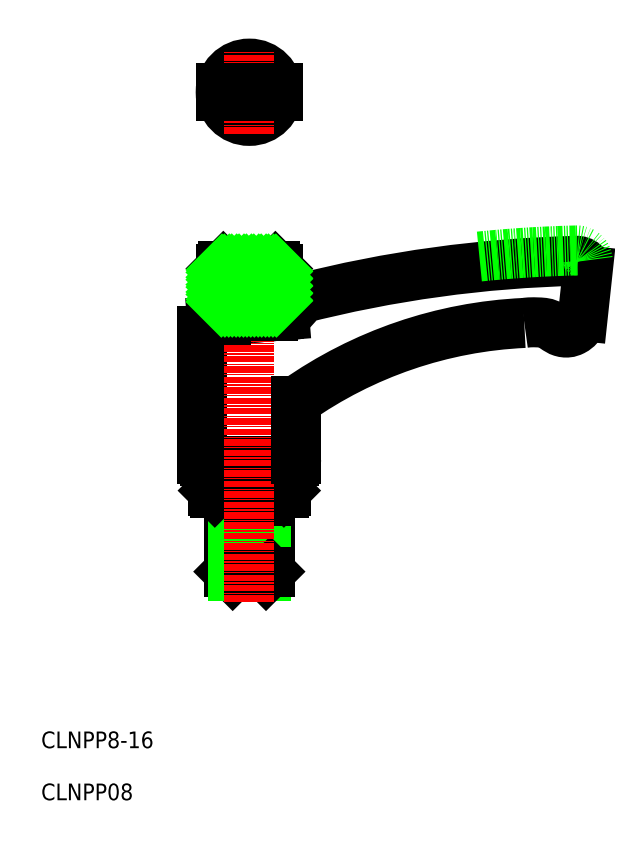
<metadata>
{"format":"dxf","ext":"dxf","renderer":"ezdxf+matplotlib","layout":"modelspace","background":"white","min_lineweight":24,"dpi":150}
</metadata>
<code>
0
SECTION
2
ENTITIES
0
ARC
8
0
10
-2259
20
-813.4
30
0
40
2
50
94.59
51
180
0
LINE
8
0
10
-2248
20
-844.4
30
0
11
-2248
21
-859.6
31
0
0
LINE
8
0
10
-2252
20
-844.4
30
0
11
-2256
21
-844.4
31
0
0
LINE
8
0
10
-2256
20
-846
30
0
11
-2252
21
-846
31
0
0
LINE
8
0
10
-2252
20
-860.4
30
0
11
-2249
21
-860.4
31
0
0
LINE
8
0
10
-2256
20
-859.6
30
0
11
-2256
21
-860.4
31
0
0
LINE
8
0
10
-2252
20
-860.4
30
0
11
-2256
21
-860.4
31
0
0
LINE
8
0
10
-2252
20
-859.6
30
0
11
-2256
21
-859.6
31
0
0
LINE
8
0
10
-2256
20
-844.4
30
0
11
-2256
21
-859.6
31
0
0
LINE
8
0
10
-2249
20
-846
30
0
11
-2249
21
-860.4
31
0
0
LINE
8
0
10
-2256
20
-846
30
0
11
-2256
21
-860.4
31
0
0
LINE
8
0
10
-2252
20
-859.6
30
0
11
-2248
21
-859.6
31
0
0
LINE
8
0
10
-2248
20
-859.6
30
0
11
-2249
21
-860.4
31
0
0
LINE
8
0
10
-2248
20
-846
30
0
11
-2252
21
-846
31
0
0
LINE
8
0
10
-2252
20
-844.4
30
0
11
-2248
21
-844.4
31
0
0
TEXT
8
0
10
-2292
20
-893.5
30
0
40
3.2
1
CLNPP8-16
0
TEXT
8
0
10
-2292
20
-903.5
30
0
40
3.2
1
CLNPP08
0
LINE
8
0
10
-2245
20
-838.4
30
0
11
-2245
21
-844
31
0
0
LINE
8
0
10
-2246
20
-844.4
30
0
11
-2245
21
-844
31
0
0
LINE
8
0
10
-2259
20
-844.4
30
0
11
-2246
21
-844.4
31
0
0
LINE
8
0
10
-2259
20
-838.4
30
0
11
-2259
21
-844
31
0
0
LINE
8
0
10
-2259
20
-844.4
30
0
11
-2259
21
-844
31
0
0
LINE
8
0
10
-2259
20
-844
30
0
11
-2245
21
-844
31
0
0
LINE
8
0
10
-2260
20
-811.4
30
0
11
-2247
21
-810.4
31
0
0
ARC
8
0
10
-2184
20
-1037
30
0
40
236.8
50
91.33
51
104.4
0
ARC
8
0
10
-2190
20
-801.9
30
0
40
2.071
50
4.744
51
93.73
0
LINE
8
0
10
-2187
20
-801.8
30
0
11
-2188
21
-810.5
31
0
0
POLYLINE
8
0
66
     1
10
0
20
0
30
0
70
     8
0
VERTEX
8
0
10
-2188
20
-810.5
30
0
70
    32
0
VERTEX
8
0
10
-2188
20
-810.5
30
0
70
    32
0
VERTEX
8
0
10
-2188
20
-810.5
30
0
70
    32
0
VERTEX
8
0
10
-2188
20
-810.5
30
0
70
    32
0
VERTEX
8
0
10
-2188
20
-810.5
30
0
70
    32
0
VERTEX
8
0
10
-2188
20
-810.5
30
0
70
    32
0
VERTEX
8
0
10
-2188
20
-810.5
30
0
70
    32
0
VERTEX
8
0
10
-2188
20
-810.6
30
0
70
    32
0
VERTEX
8
0
10
-2188
20
-810.6
30
0
70
    32
0
VERTEX
8
0
10
-2188
20
-810.6
30
0
70
    32
0
VERTEX
8
0
10
-2188
20
-810.6
30
0
70
    32
0
VERTEX
8
0
10
-2188
20
-810.7
30
0
70
    32
0
VERTEX
8
0
10
-2188
20
-810.7
30
0
70
    32
0
VERTEX
8
0
10
-2188
20
-810.7
30
0
70
    32
0
VERTEX
8
0
10
-2188
20
-810.8
30
0
70
    32
0
VERTEX
8
0
10
-2188
20
-810.8
30
0
70
    32
0
VERTEX
8
0
10
-2189
20
-810.8
30
0
70
    32
0
VERTEX
8
0
10
-2189
20
-810.9
30
0
70
    32
0
VERTEX
8
0
10
-2189
20
-810.9
30
0
70
    32
0
VERTEX
8
0
10
-2189
20
-811
30
0
70
    32
0
VERTEX
8
0
10
-2189
20
-811
30
0
70
    32
0
VERTEX
8
0
10
-2189
20
-811.1
30
0
70
    32
0
VERTEX
8
0
10
-2189
20
-811.1
30
0
70
    32
0
VERTEX
8
0
10
-2189
20
-811.2
30
0
70
    32
0
VERTEX
8
0
10
-2189
20
-811.2
30
0
70
    32
0
VERTEX
8
0
10
-2189
20
-811.3
30
0
70
    32
0
VERTEX
8
0
10
-2189
20
-811.3
30
0
70
    32
0
VERTEX
8
0
10
-2189
20
-811.4
30
0
70
    32
0
VERTEX
8
0
10
-2189
20
-811.4
30
0
70
    32
0
VERTEX
8
0
10
-2189
20
-811.4
30
0
70
    32
0
VERTEX
8
0
10
-2189
20
-811.5
30
0
70
    32
0
VERTEX
8
0
10
-2189
20
-811.5
30
0
70
    32
0
VERTEX
8
0
10
-2189
20
-811.6
30
0
70
    32
0
VERTEX
8
0
10
-2189
20
-811.6
30
0
70
    32
0
VERTEX
8
0
10
-2189
20
-811.7
30
0
70
    32
0
VERTEX
8
0
10
-2189
20
-811.7
30
0
70
    32
0
VERTEX
8
0
10
-2189
20
-811.8
30
0
70
    32
0
VERTEX
8
0
10
-2189
20
-811.8
30
0
70
    32
0
VERTEX
8
0
10
-2189
20
-811.9
30
0
70
    32
0
VERTEX
8
0
10
-2189
20
-811.9
30
0
70
    32
0
VERTEX
8
0
10
-2189
20
-812
30
0
70
    32
0
VERTEX
8
0
10
-2189
20
-812
30
0
70
    32
0
VERTEX
8
0
10
-2189
20
-812
30
0
70
    32
0
VERTEX
8
0
10
-2189
20
-812.1
30
0
70
    32
0
VERTEX
8
0
10
-2189
20
-812.1
30
0
70
    32
0
VERTEX
8
0
10
-2189
20
-812.1
30
0
70
    32
0
VERTEX
8
0
10
-2189
20
-812.2
30
0
70
    32
0
VERTEX
8
0
10
-2189
20
-812.2
30
0
70
    32
0
VERTEX
8
0
10
-2189
20
-812.3
30
0
70
    32
0
VERTEX
8
0
10
-2189
20
-812.3
30
0
70
    32
0
VERTEX
8
0
10
-2189
20
-812.3
30
0
70
    32
0
VERTEX
8
0
10
-2189
20
-812.4
30
0
70
    32
0
VERTEX
8
0
10
-2189
20
-812.4
30
0
70
    32
0
VERTEX
8
0
10
-2189
20
-812.4
30
0
70
    32
0
VERTEX
8
0
10
-2189
20
-812.4
30
0
70
    32
0
VERTEX
8
0
10
-2189
20
-812.5
30
0
70
    32
0
VERTEX
8
0
10
-2189
20
-812.5
30
0
70
    32
0
VERTEX
8
0
10
-2189
20
-812.5
30
0
70
    32
0
VERTEX
8
0
10
-2189
20
-812.6
30
0
70
    32
0
VERTEX
8
0
10
-2189
20
-812.6
30
0
70
    32
0
VERTEX
8
0
10
-2189
20
-812.6
30
0
70
    32
0
VERTEX
8
0
10
-2189
20
-812.6
30
0
70
    32
0
VERTEX
8
0
10
-2189
20
-812.7
30
0
70
    32
0
VERTEX
8
0
10
-2189
20
-812.7
30
0
70
    32
0
VERTEX
8
0
10
-2189
20
-812.7
30
0
70
    32
0
VERTEX
8
0
10
-2189
20
-812.7
30
0
70
    32
0
VERTEX
8
0
10
-2190
20
-812.8
30
0
70
    32
0
VERTEX
8
0
10
-2190
20
-812.8
30
0
70
    32
0
VERTEX
8
0
10
-2190
20
-812.8
30
0
70
    32
0
VERTEX
8
0
10
-2190
20
-812.8
30
0
70
    32
0
VERTEX
8
0
10
-2190
20
-812.9
30
0
70
    32
0
VERTEX
8
0
10
-2190
20
-812.9
30
0
70
    32
0
VERTEX
8
0
10
-2190
20
-812.9
30
0
70
    32
0
VERTEX
8
0
10
-2190
20
-812.9
30
0
70
    32
0
VERTEX
8
0
10
-2190
20
-813
30
0
70
    32
0
VERTEX
8
0
10
-2190
20
-813
30
0
70
    32
0
VERTEX
8
0
10
-2190
20
-813
30
0
70
    32
0
VERTEX
8
0
10
-2190
20
-813
30
0
70
    32
0
VERTEX
8
0
10
-2190
20
-813
30
0
70
    32
0
VERTEX
8
0
10
-2190
20
-813.1
30
0
70
    32
0
VERTEX
8
0
10
-2190
20
-813.1
30
0
70
    32
0
VERTEX
8
0
10
-2190
20
-813.1
30
0
70
    32
0
VERTEX
8
0
10
-2190
20
-813.1
30
0
70
    32
0
VERTEX
8
0
10
-2190
20
-813.1
30
0
70
    32
0
VERTEX
8
0
10
-2190
20
-813.2
30
0
70
    32
0
VERTEX
8
0
10
-2190
20
-813.2
30
0
70
    32
0
VERTEX
8
0
10
-2190
20
-813.2
30
0
70
    32
0
VERTEX
8
0
10
-2190
20
-813.2
30
0
70
    32
0
VERTEX
8
0
10
-2190
20
-813.2
30
0
70
    32
0
VERTEX
8
0
10
-2190
20
-813.2
30
0
70
    32
0
VERTEX
8
0
10
-2190
20
-813.3
30
0
70
    32
0
VERTEX
8
0
10
-2190
20
-813.3
30
0
70
    32
0
VERTEX
8
0
10
-2190
20
-813.3
30
0
70
    32
0
VERTEX
8
0
10
-2190
20
-813.3
30
0
70
    32
0
VERTEX
8
0
10
-2190
20
-813.3
30
0
70
    32
0
VERTEX
8
0
10
-2190
20
-813.4
30
0
70
    32
0
VERTEX
8
0
10
-2190
20
-813.4
30
0
70
    32
0
VERTEX
8
0
10
-2190
20
-813.4
30
0
70
    32
0
VERTEX
8
0
10
-2190
20
-813.4
30
0
70
    32
0
VERTEX
8
0
10
-2191
20
-813.4
30
0
70
    32
0
VERTEX
8
0
10
-2191
20
-813.4
30
0
70
    32
0
VERTEX
8
0
10
-2191
20
-813.4
30
0
70
    32
0
VERTEX
8
0
10
-2191
20
-813.5
30
0
70
    32
0
VERTEX
8
0
10
-2191
20
-813.5
30
0
70
    32
0
VERTEX
8
0
10
-2191
20
-813.5
30
0
70
    32
0
VERTEX
8
0
10
-2191
20
-813.5
30
0
70
    32
0
VERTEX
8
0
10
-2191
20
-813.5
30
0
70
    32
0
VERTEX
8
0
10
-2191
20
-813.5
30
0
70
    32
0
VERTEX
8
0
10
-2191
20
-813.5
30
0
70
    32
0
VERTEX
8
0
10
-2191
20
-813.5
30
0
70
    32
0
VERTEX
8
0
10
-2191
20
-813.6
30
0
70
    32
0
VERTEX
8
0
10
-2191
20
-813.6
30
0
70
    32
0
VERTEX
8
0
10
-2191
20
-813.6
30
0
70
    32
0
VERTEX
8
0
10
-2191
20
-813.6
30
0
70
    32
0
VERTEX
8
0
10
-2191
20
-813.6
30
0
70
    32
0
VERTEX
8
0
10
-2191
20
-813.6
30
0
70
    32
0
VERTEX
8
0
10
-2191
20
-813.6
30
0
70
    32
0
VERTEX
8
0
10
-2191
20
-813.6
30
0
70
    32
0
VERTEX
8
0
10
-2191
20
-813.6
30
0
70
    32
0
VERTEX
8
0
10
-2191
20
-813.6
30
0
70
    32
0
VERTEX
8
0
10
-2191
20
-813.6
30
0
70
    32
0
VERTEX
8
0
10
-2191
20
-813.6
30
0
70
    32
0
VERTEX
8
0
10
-2191
20
-813.6
30
0
70
    32
0
VERTEX
8
0
10
-2191
20
-813.6
30
0
70
    32
0
VERTEX
8
0
10
-2191
20
-813.6
30
0
70
    32
0
VERTEX
8
0
10
-2192
20
-813.6
30
0
70
    32
0
VERTEX
8
0
10
-2192
20
-813.6
30
0
70
    32
0
VERTEX
8
0
10
-2192
20
-813.6
30
0
70
    32
0
VERTEX
8
0
10
-2192
20
-813.6
30
0
70
    32
0
VERTEX
8
0
10
-2192
20
-813.6
30
0
70
    32
0
VERTEX
8
0
10
-2192
20
-813.6
30
0
70
    32
0
VERTEX
8
0
10
-2192
20
-813.6
30
0
70
    32
0
VERTEX
8
0
10
-2192
20
-813.6
30
0
70
    32
0
VERTEX
8
0
10
-2192
20
-813.6
30
0
70
    32
0
VERTEX
8
0
10
-2192
20
-813.6
30
0
70
    32
0
VERTEX
8
0
10
-2192
20
-813.6
30
0
70
    32
0
VERTEX
8
0
10
-2192
20
-813.6
30
0
70
    32
0
VERTEX
8
0
10
-2192
20
-813.6
30
0
70
    32
0
VERTEX
8
0
10
-2192
20
-813.6
30
0
70
    32
0
VERTEX
8
0
10
-2192
20
-813.6
30
0
70
    32
0
VERTEX
8
0
10
-2192
20
-813.6
30
0
70
    32
0
VERTEX
8
0
10
-2192
20
-813.6
30
0
70
    32
0
VERTEX
8
0
10
-2192
20
-813.6
30
0
70
    32
0
VERTEX
8
0
10
-2192
20
-813.6
30
0
70
    32
0
VERTEX
8
0
10
-2192
20
-813.6
30
0
70
    32
0
VERTEX
8
0
10
-2192
20
-813.6
30
0
70
    32
0
VERTEX
8
0
10
-2192
20
-813.5
30
0
70
    32
0
VERTEX
8
0
10
-2192
20
-813.5
30
0
70
    32
0
VERTEX
8
0
10
-2192
20
-813.5
30
0
70
    32
0
VERTEX
8
0
10
-2192
20
-813.5
30
0
70
    32
0
VERTEX
8
0
10
-2192
20
-813.5
30
0
70
    32
0
VERTEX
8
0
10
-2192
20
-813.5
30
0
70
    32
0
VERTEX
8
0
10
-2193
20
-813.5
30
0
70
    32
0
VERTEX
8
0
10
-2193
20
-813.5
30
0
70
    32
0
VERTEX
8
0
10
-2193
20
-813.5
30
0
70
    32
0
VERTEX
8
0
10
-2193
20
-813.4
30
0
70
    32
0
VERTEX
8
0
10
-2193
20
-813.4
30
0
70
    32
0
VERTEX
8
0
10
-2193
20
-813.4
30
0
70
    32
0
VERTEX
8
0
10
-2193
20
-813.4
30
0
70
    32
0
VERTEX
8
0
10
-2193
20
-813.4
30
0
70
    32
0
VERTEX
8
0
10
-2193
20
-813.4
30
0
70
    32
0
VERTEX
8
0
10
-2193
20
-813.4
30
0
70
    32
0
VERTEX
8
0
10
-2193
20
-813.3
30
0
70
    32
0
VERTEX
8
0
10
-2193
20
-813.3
30
0
70
    32
0
VERTEX
8
0
10
-2193
20
-813.3
30
0
70
    32
0
VERTEX
8
0
10
-2193
20
-813.3
30
0
70
    32
0
VERTEX
8
0
10
-2193
20
-813.3
30
0
70
    32
0
VERTEX
8
0
10
-2193
20
-813.3
30
0
70
    32
0
VERTEX
8
0
10
-2193
20
-813.2
30
0
70
    32
0
VERTEX
8
0
10
-2193
20
-813.2
30
0
70
    32
0
VERTEX
8
0
10
-2193
20
-813.2
30
0
70
    32
0
VERTEX
8
0
10
-2193
20
-813.2
30
0
70
    32
0
VERTEX
8
0
10
-2193
20
-813.2
30
0
70
    32
0
VERTEX
8
0
10
-2193
20
-813.1
30
0
70
    32
0
VERTEX
8
0
10
-2193
20
-813.1
30
0
70
    32
0
VERTEX
8
0
10
-2193
20
-813.1
30
0
70
    32
0
VERTEX
8
0
10
-2193
20
-813.1
30
0
70
    32
0
VERTEX
8
0
10
-2193
20
-813.1
30
0
70
    32
0
VERTEX
8
0
10
-2193
20
-813
30
0
70
    32
0
VERTEX
8
0
10
-2193
20
-813
30
0
70
    32
0
VERTEX
8
0
10
-2193
20
-813
30
0
70
    32
0
VERTEX
8
0
10
-2194
20
-813
30
0
70
    32
0
VERTEX
8
0
10
-2194
20
-813
30
0
70
    32
0
VERTEX
8
0
10
-2194
20
-812.9
30
0
70
    32
0
VERTEX
8
0
10
-2194
20
-812.9
30
0
70
    32
0
VERTEX
8
0
10
-2194
20
-812.9
30
0
70
    32
0
VERTEX
8
0
10
-2194
20
-812.9
30
0
70
    32
0
VERTEX
8
0
10
-2194
20
-812.8
30
0
70
    32
0
VERTEX
8
0
10
-2194
20
-812.8
30
0
70
    32
0
VERTEX
8
0
10
-2194
20
-812.8
30
0
70
    32
0
VERTEX
8
0
10
-2194
20
-812.8
30
0
70
    32
0
VERTEX
8
0
10
-2194
20
-812.8
30
0
70
    32
0
VERTEX
8
0
10
-2194
20
-812.7
30
0
70
    32
0
VERTEX
8
0
10
-2194
20
-812.7
30
0
70
    32
0
VERTEX
8
0
10
-2194
20
-812.7
30
0
70
    32
0
VERTEX
8
0
10
-2194
20
-812.7
30
0
70
    32
0
VERTEX
8
0
10
-2194
20
-812.6
30
0
70
    32
0
VERTEX
8
0
10
-2194
20
-812.6
30
0
70
    32
0
VERTEX
8
0
10
-2194
20
-812.6
30
0
70
    32
0
VERTEX
8
0
10
-2194
20
-812.6
30
0
70
    32
0
VERTEX
8
0
10
-2194
20
-812.6
30
0
70
    32
0
VERTEX
8
0
10
-2194
20
-812.5
30
0
70
    32
0
VERTEX
8
0
10
-2194
20
-812.5
30
0
70
    32
0
VERTEX
8
0
10
-2194
20
-812.5
30
0
70
    32
0
VERTEX
8
0
10
-2194
20
-812.5
30
0
70
    32
0
VERTEX
8
0
10
-2194
20
-812.4
30
0
70
    32
0
VERTEX
8
0
10
-2194
20
-812.4
30
0
70
    32
0
VERTEX
8
0
10
-2194
20
-812.4
30
0
70
    32
0
VERTEX
8
0
10
-2194
20
-812.4
30
0
70
    32
0
VERTEX
8
0
10
-2194
20
-812.4
30
0
70
    32
0
VERTEX
8
0
10
-2194
20
-812.3
30
0
70
    32
0
VERTEX
8
0
10
-2194
20
-812.3
30
0
70
    32
0
VERTEX
8
0
10
-2194
20
-812.3
30
0
70
    32
0
VERTEX
8
0
10
-2195
20
-812.3
30
0
70
    32
0
VERTEX
8
0
10
-2195
20
-812.3
30
0
70
    32
0
VERTEX
8
0
10
-2195
20
-812.2
30
0
70
    32
0
VERTEX
8
0
10
-2195
20
-812.2
30
0
70
    32
0
VERTEX
8
0
10
-2195
20
-812.2
30
0
70
    32
0
VERTEX
8
0
10
-2195
20
-812.2
30
0
70
    32
0
VERTEX
8
0
10
-2195
20
-812.2
30
0
70
    32
0
VERTEX
8
0
10
-2195
20
-812.1
30
0
70
    32
0
VERTEX
8
0
10
-2195
20
-812.1
30
0
70
    32
0
VERTEX
8
0
10
-2195
20
-812.1
30
0
70
    32
0
VERTEX
8
0
10
-2195
20
-812.1
30
0
70
    32
0
VERTEX
8
0
10
-2195
20
-812.1
30
0
70
    32
0
VERTEX
8
0
10
-2195
20
-812.1
30
0
70
    32
0
VERTEX
8
0
10
-2195
20
-812
30
0
70
    32
0
VERTEX
8
0
10
-2195
20
-812
30
0
70
    32
0
VERTEX
8
0
10
-2195
20
-812
30
0
70
    32
0
VERTEX
8
0
10
-2195
20
-812
30
0
70
    32
0
VERTEX
8
0
10
-2195
20
-812
30
0
70
    32
0
VERTEX
8
0
10
-2195
20
-812
30
0
70
    32
0
VERTEX
8
0
10
-2195
20
-812
30
0
70
    32
0
VERTEX
8
0
10
-2195
20
-811.9
30
0
70
    32
0
VERTEX
8
0
10
-2195
20
-811.9
30
0
70
    32
0
VERTEX
8
0
10
-2195
20
-811.9
30
0
70
    32
0
VERTEX
8
0
10
-2195
20
-811.9
30
0
70
    32
0
VERTEX
8
0
10
-2195
20
-811.9
30
0
70
    32
0
VERTEX
8
0
10
-2195
20
-811.9
30
0
70
    32
0
VERTEX
8
0
10
-2195
20
-811.9
30
0
70
    32
0
VERTEX
8
0
10
-2195
20
-811.9
30
0
70
    32
0
VERTEX
8
0
10
-2195
20
-811.9
30
0
70
    32
0
VERTEX
8
0
10
-2196
20
-811.8
30
0
70
    32
0
VERTEX
8
0
10
-2196
20
-811.8
30
0
70
    32
0
VERTEX
8
0
10
-2196
20
-811.8
30
0
70
    32
0
VERTEX
8
0
10
-2196
20
-811.8
30
0
70
    32
0
VERTEX
8
0
10
-2196
20
-811.8
30
0
70
    32
0
VERTEX
8
0
10
-2196
20
-811.8
30
0
70
    32
0
VERTEX
8
0
10
-2196
20
-811.8
30
0
70
    32
0
VERTEX
8
0
10
-2196
20
-811.8
30
0
70
    32
0
VERTEX
8
0
10
-2196
20
-811.8
30
0
70
    32
0
VERTEX
8
0
10
-2196
20
-811.8
30
0
70
    32
0
VERTEX
8
0
10
-2196
20
-811.8
30
0
70
    32
0
VERTEX
8
0
10
-2196
20
-811.8
30
0
70
    32
0
VERTEX
8
0
10
-2196
20
-811.8
30
0
70
    32
0
VERTEX
8
0
10
-2196
20
-811.8
30
0
70
    32
0
VERTEX
8
0
10
-2196
20
-811.8
30
0
70
    32
0
VERTEX
8
0
10
-2196
20
-811.7
30
0
70
    32
0
VERTEX
8
0
10
-2196
20
-811.7
30
0
70
    32
0
VERTEX
8
0
10
-2196
20
-811.7
30
0
70
    32
0
VERTEX
8
0
10
-2196
20
-811.7
30
0
70
    32
0
VERTEX
8
0
10
-2196
20
-811.7
30
0
70
    32
0
VERTEX
8
0
10
-2196
20
-811.7
30
0
70
    32
0
VERTEX
8
0
10
-2196
20
-811.7
30
0
70
    32
0
VERTEX
8
0
10
-2196
20
-811.7
30
0
70
    32
0
VERTEX
8
0
10
-2196
20
-811.7
30
0
70
    32
0
VERTEX
8
0
10
-2196
20
-811.7
30
0
70
    32
0
VERTEX
8
0
10
-2196
20
-811.7
30
0
70
    32
0
VERTEX
8
0
10
-2196
20
-811.7
30
0
70
    32
0
VERTEX
8
0
10
-2197
20
-811.7
30
0
70
    32
0
VERTEX
8
0
10
-2197
20
-811.7
30
0
70
    32
0
VERTEX
8
0
10
-2197
20
-811.7
30
0
70
    32
0
VERTEX
8
0
10
-2197
20
-811.7
30
0
70
    32
0
VERTEX
8
0
10
-2197
20
-811.7
30
0
70
    32
0
VERTEX
8
0
10
-2197
20
-811.7
30
0
70
    32
0
VERTEX
8
0
10
-2197
20
-811.7
30
0
70
    32
0
VERTEX
8
0
10
-2197
20
-811.7
30
0
70
    32
0
VERTEX
8
0
10
-2197
20
-811.7
30
0
70
    32
0
VERTEX
8
0
10
-2197
20
-811.7
30
0
70
    32
0
VERTEX
8
0
10
-2197
20
-811.7
30
0
70
    32
0
VERTEX
8
0
10
-2197
20
-811.7
30
0
70
    32
0
VERTEX
8
0
10
-2197
20
-811.7
30
0
70
    32
0
VERTEX
8
0
10
-2197
20
-811.7
30
0
70
    32
0
VERTEX
8
0
10
-2197
20
-811.7
30
0
70
    32
0
VERTEX
8
0
10
-2197
20
-811.7
30
0
70
    32
0
VERTEX
8
0
10
-2197
20
-811.7
30
0
70
    32
0
VERTEX
8
0
10
-2197
20
-811.7
30
0
70
    32
0
VERTEX
8
0
10
-2197
20
-811.7
30
0
70
    32
0
VERTEX
8
0
10
-2197
20
-811.7
30
0
70
    32
0
VERTEX
8
0
10
-2197
20
-811.7
30
0
70
    32
0
VERTEX
8
0
10
-2197
20
-811.7
30
0
70
    32
0
VERTEX
8
0
10
-2197
20
-811.7
30
0
70
    32
0
VERTEX
8
0
10
-2197
20
-811.7
30
0
70
    32
0
VERTEX
8
0
10
-2197
20
-811.7
30
0
70
    32
0
VERTEX
8
0
10
-2197
20
-811.7
30
0
70
    32
0
VERTEX
8
0
10
-2198
20
-811.7
30
0
70
    32
0
VERTEX
8
0
10
-2198
20
-811.7
30
0
70
    32
0
VERTEX
8
0
10
-2198
20
-811.7
30
0
70
    32
0
VERTEX
8
0
10
-2198
20
-811.7
30
0
70
    32
0
VERTEX
8
0
10
-2198
20
-811.7
30
0
70
    32
0
VERTEX
8
0
10
-2198
20
-811.7
30
0
70
    32
0
VERTEX
8
0
10
-2198
20
-811.7
30
0
70
    32
0
VERTEX
8
0
10
-2198
20
-811.7
30
0
70
    32
0
VERTEX
8
0
10
-2198
20
-811.7
30
0
70
    32
0
VERTEX
8
0
10
-2198
20
-811.7
30
0
70
    32
0
VERTEX
8
0
10
-2198
20
-811.7
30
0
70
    32
0
VERTEX
8
0
10
-2198
20
-811.7
30
0
70
    32
0
VERTEX
8
0
10
-2198
20
-811.7
30
0
70
    32
0
VERTEX
8
0
10
-2198
20
-811.7
30
0
70
    32
0
VERTEX
8
0
10
-2198
20
-811.7
30
0
70
    32
0
VERTEX
8
0
10
-2198
20
-811.7
30
0
70
    32
0
VERTEX
8
0
10
-2198
20
-811.7
30
0
70
    32
0
VERTEX
8
0
10
-2198
20
-811.7
30
0
70
    32
0
VERTEX
8
0
10
-2198
20
-811.7
30
0
70
    32
0
VERTEX
8
0
10
-2198
20
-811.7
30
0
70
    32
0
VERTEX
8
0
10
-2198
20
-811.7
30
0
70
    32
0
VERTEX
8
0
10
-2198
20
-811.7
30
0
70
    32
0
VERTEX
8
0
10
-2198
20
-811.7
30
0
70
    32
0
VERTEX
8
0
10
-2198
20
-811.7
30
0
70
    32
0
VERTEX
8
0
10
-2198
20
-811.7
30
0
70
    32
0
VERTEX
8
0
10
-2198
20
-811.7
30
0
70
    32
0
VERTEX
8
0
10
-2199
20
-811.7
30
0
70
    32
0
VERTEX
8
0
10
-2199
20
-811.7
30
0
70
    32
0
VERTEX
8
0
10
-2199
20
-811.7
30
0
70
    32
0
VERTEX
8
0
10
-2199
20
-811.7
30
0
70
    32
0
VERTEX
8
0
10
-2199
20
-811.7
30
0
70
    32
0
VERTEX
8
0
10
-2199
20
-811.7
30
0
70
    32
0
VERTEX
8
0
10
-2199
20
-811.7
30
0
70
    32
0
VERTEX
8
0
10
-2199
20
-811.7
30
0
70
    32
0
VERTEX
8
0
10
-2199
20
-811.7
30
0
70
    32
0
VERTEX
8
0
10
-2199
20
-811.7
30
0
70
    32
0
VERTEX
8
0
10
-2199
20
-811.7
30
0
70
    32
0
VERTEX
8
0
10
-2199
20
-811.7
30
0
70
    32
0
VERTEX
8
0
10
-2199
20
-811.7
30
0
70
    32
0
VERTEX
8
0
10
-2199
20
-811.7
30
0
70
    32
0
VERTEX
8
0
10
-2199
20
-811.7
30
0
70
    32
0
VERTEX
8
0
10
-2199
20
-811.7
30
0
70
    32
0
VERTEX
8
0
10
-2199
20
-811.7
30
0
70
    32
0
VERTEX
8
0
10
-2199
20
-811.7
30
0
70
    32
0
VERTEX
8
0
10
-2199
20
-811.7
30
0
70
    32
0
VERTEX
8
0
10
-2199
20
-811.7
30
0
70
    32
0
VERTEX
8
0
10
-2199
20
-811.7
30
0
70
    32
0
VERTEX
8
0
10
-2199
20
-811.7
30
0
70
    32
0
VERTEX
8
0
10
-2199
20
-811.7
30
0
70
    32
0
VERTEX
8
0
10
-2199
20
-811.8
30
0
70
    32
0
VERTEX
8
0
10
-2199
20
-811.8
30
0
70
    32
0
VERTEX
8
0
10
-2199
20
-811.8
30
0
70
    32
0
VERTEX
8
0
10
-2200
20
-811.8
30
0
70
    32
0
VERTEX
8
0
10
-2200
20
-811.8
30
0
70
    32
0
VERTEX
8
0
10
-2200
20
-811.8
30
0
70
    32
0
VERTEX
8
0
10
-2200
20
-811.8
30
0
70
    32
0
VERTEX
8
0
10
-2200
20
-811.8
30
0
70
    32
0
SEQEND
8
0
0
ARC
8
0
10
-2196
20
-894.4
30
0
40
82.74
50
92.62
51
125.1
0
ARC
8
0
10
-2247
20
-806
30
0
40
4.688
50
291.5
51
344.5
0
LINE
8
0
10
-2247
20
-810.4
30
0
11
-2246
21
-810.3
31
0
0
LINE
8
0
10
-2261
20
-838.4
30
0
11
-2244
21
-838.4
31
0
0
LINE
8
0
10
-2261
20
-813.4
30
0
11
-2261
21
-837.9
31
0
0
ARC
8
0
10
-2261
20
-837.9
30
0
40
0.5
50
180
51
270
0
ARC
8
0
10
-2244
20
-837.9
30
0
40
0.5
50
270
51
1.303e-11
0
LINE
8
CENTER
10
-2252
20
-865.4
30
0
11
-2252
21
-798.9
31
0
0
LINE
8
0
10
-2243
20
-826.8
30
0
11
-2243
21
-837.9
31
0
0
CIRCLE
8
0
10
-2252
20
-767.5
30
0
40
5.5
0
LINE
8
CENTER
10
-2260
20
-767.5
30
0
11
-2244
21
-767.5
31
0
0
LINE
8
CENTER
10
-2252
20
-775.5
30
0
11
-2252
21
-759.5
31
0
0
LINE
8
0
10
-2247
20
-801.4
30
0
11
-2247
21
-807.9
31
0
0
LINE
8
0
10
-2258
20
-807.9
30
0
11
-2258
21
-801.4
31
0
0
LINE
8
0
10
-2257
20
-800.9
30
0
11
-2247
21
-800.9
31
0
0
LINE
8
0
10
-2258
20
-801.4
30
0
11
-2257
21
-800.9
31
0
0
LINE
8
0
10
-2247
20
-800.9
30
0
11
-2247
21
-801.4
31
0
0
LINE
8
0
10
-2258
20
-801.4
30
0
11
-2247
21
-801.4
31
0
0
LINE
8
0
10
-2258
20
-807.9
30
0
11
-2247
21
-807.9
31
0
0
LINE
8
0
10
-2257
20
-811.2
30
0
11
-2257
21
-807.9
31
0
0
LINE
8
0
10
-2248
20
-807.9
30
0
11
-2248
21
-810.5
31
0
0
INSERT
8
0
2
*X56
10
0
20
0
30
0
0
LINE
8
0
10
-2258
20
-766.7
30
0
11
-2247
21
-766.7
31
0
0
LINE
8
0
10
-2258
20
-768.2
30
0
11
-2247
21
-768.2
31
0
0
ARC
8
0
10
-2184
20
-1035
30
0
40
236.8
50
91.33
51
95.84
0
ARC
8
0
10
-2190
20
-799.9
30
0
40
2.071
50
4.744
51
93.73
0
ENDSEC
0
EOF

</code>
